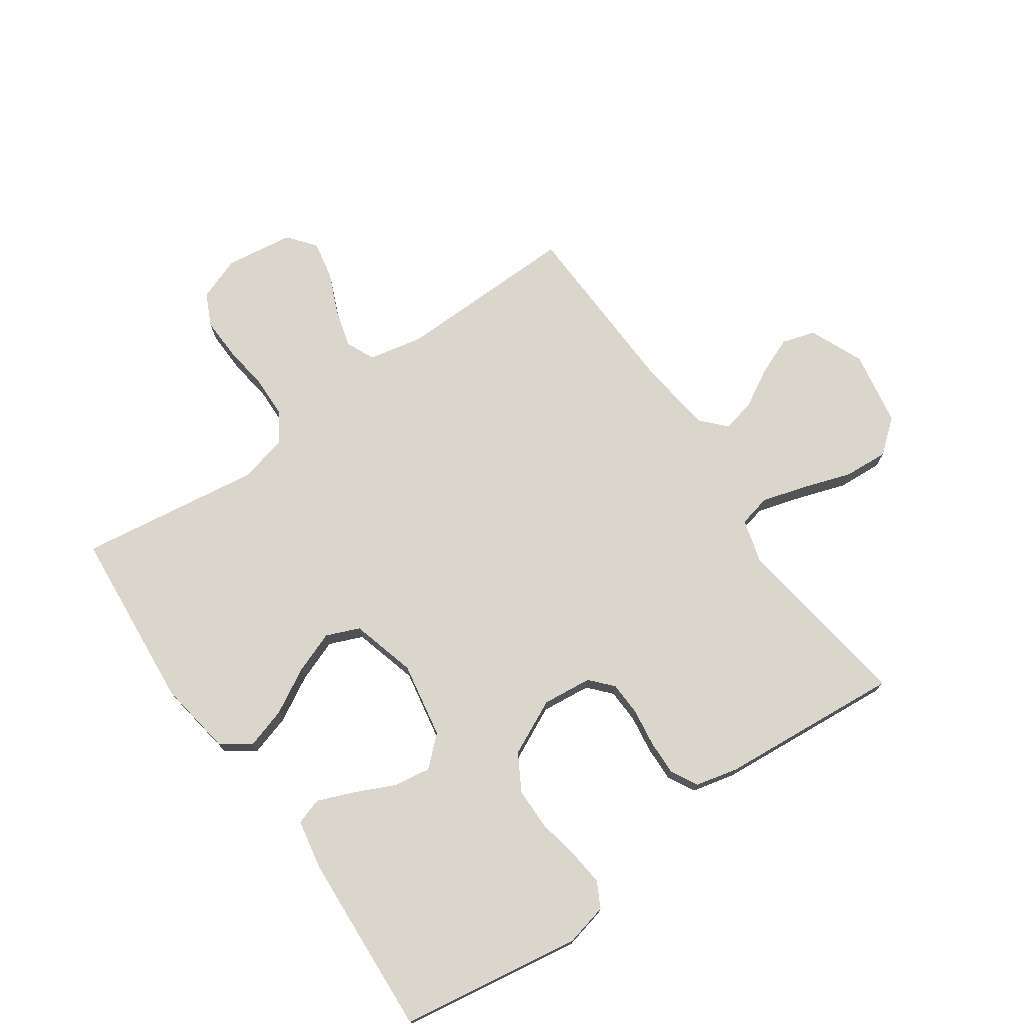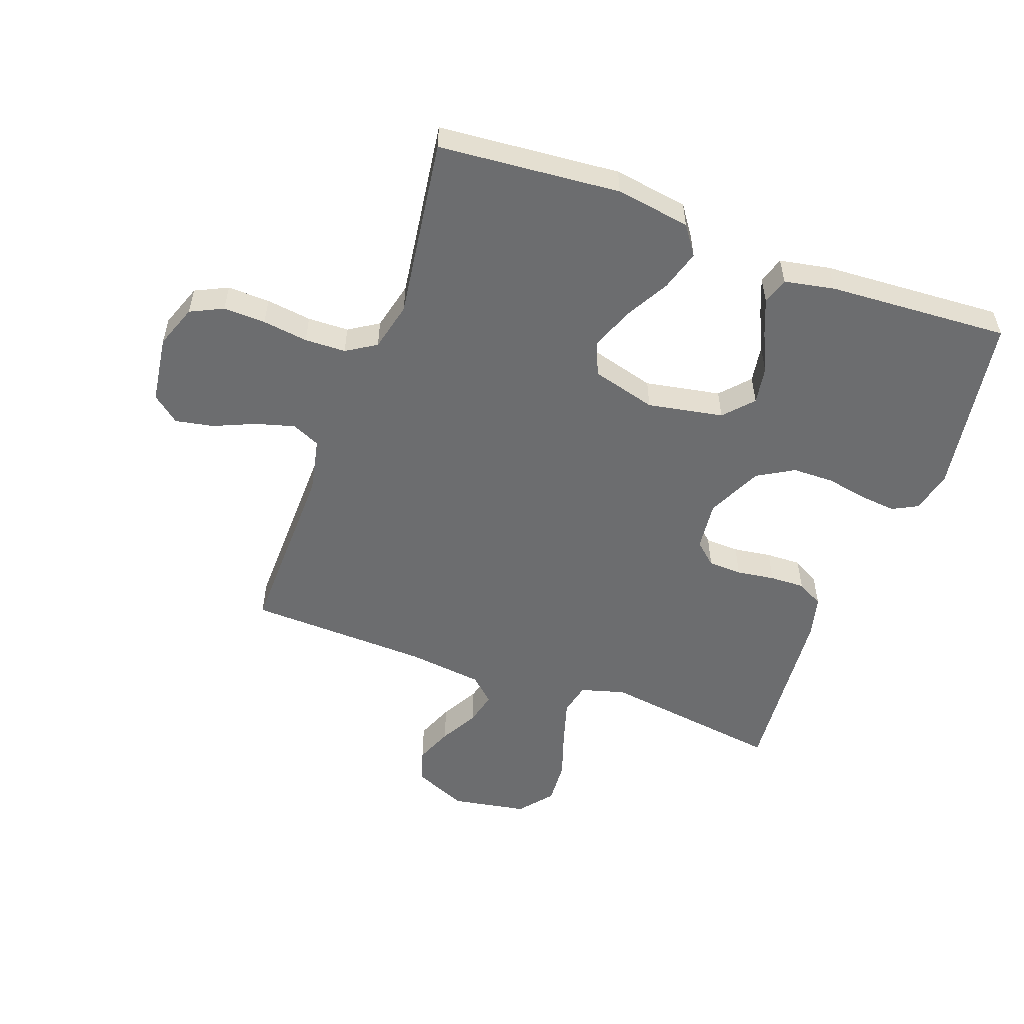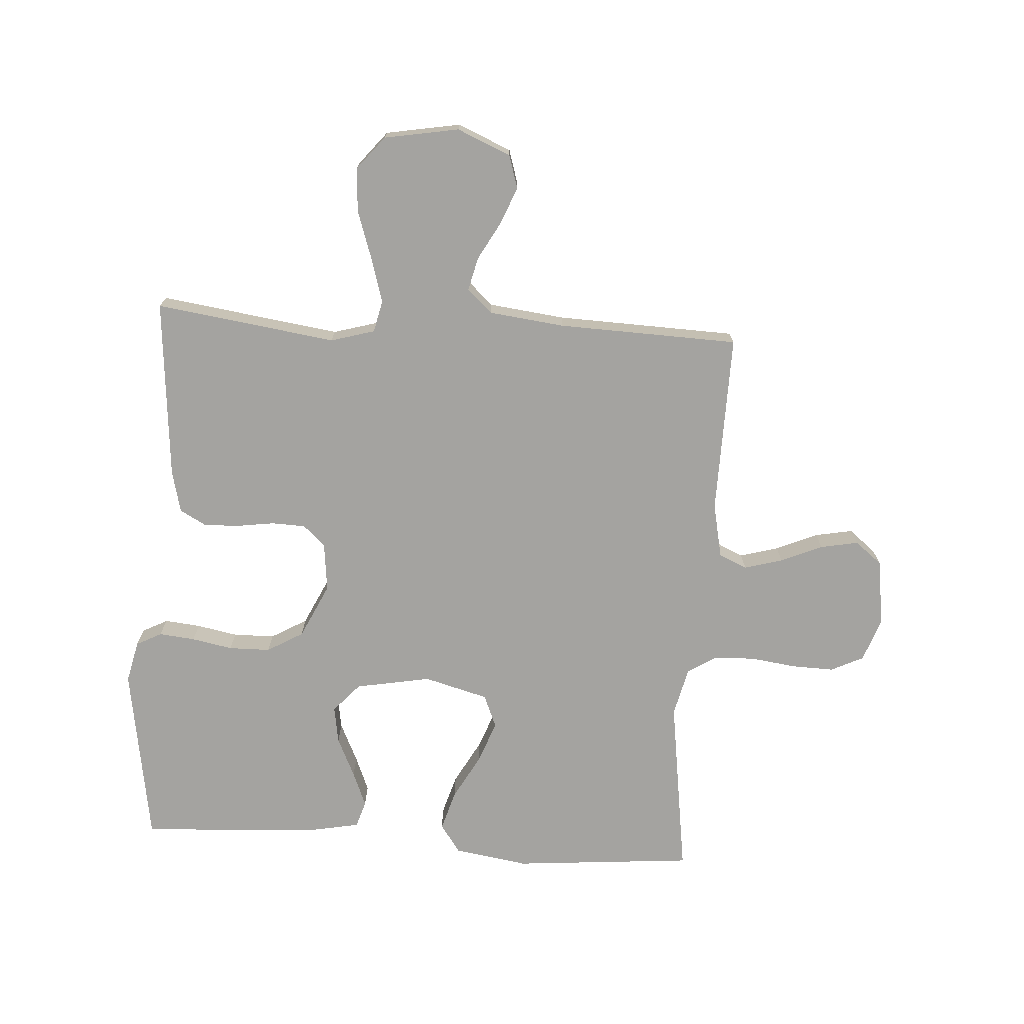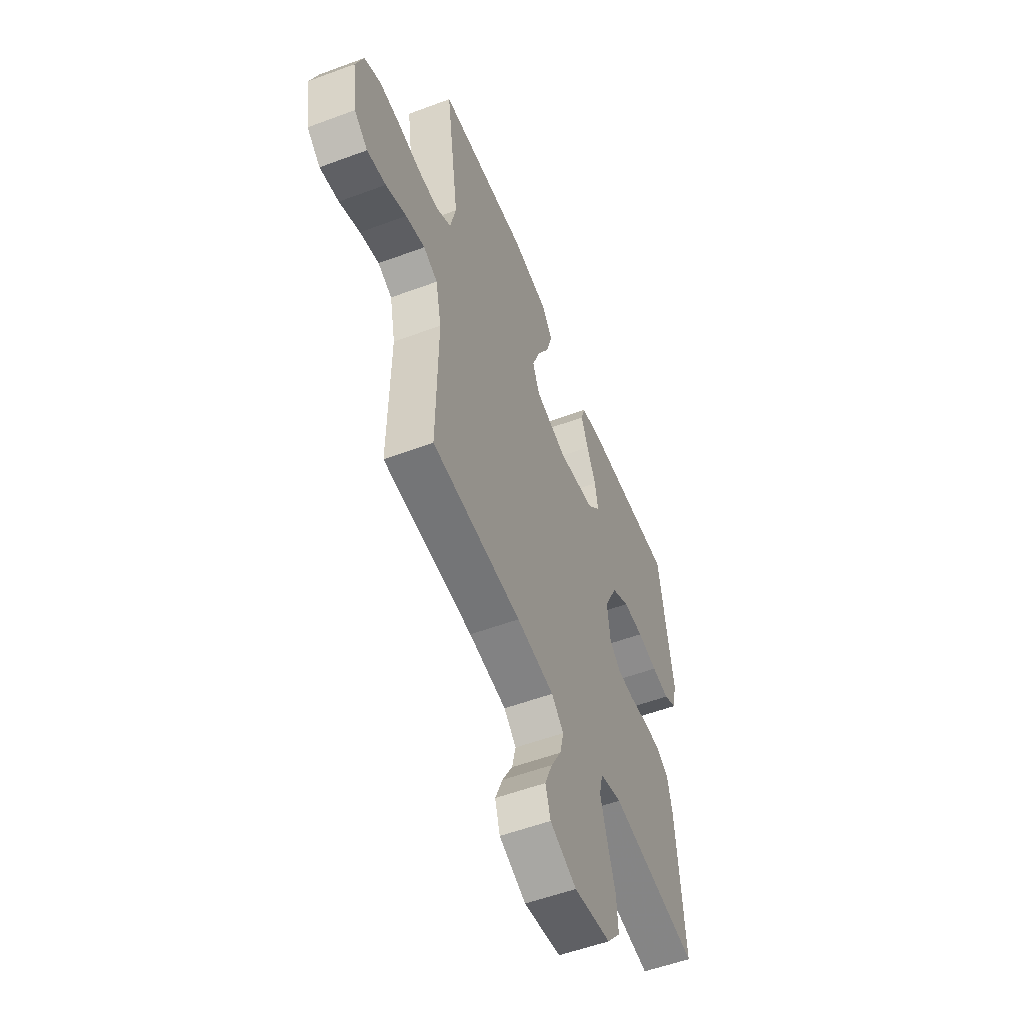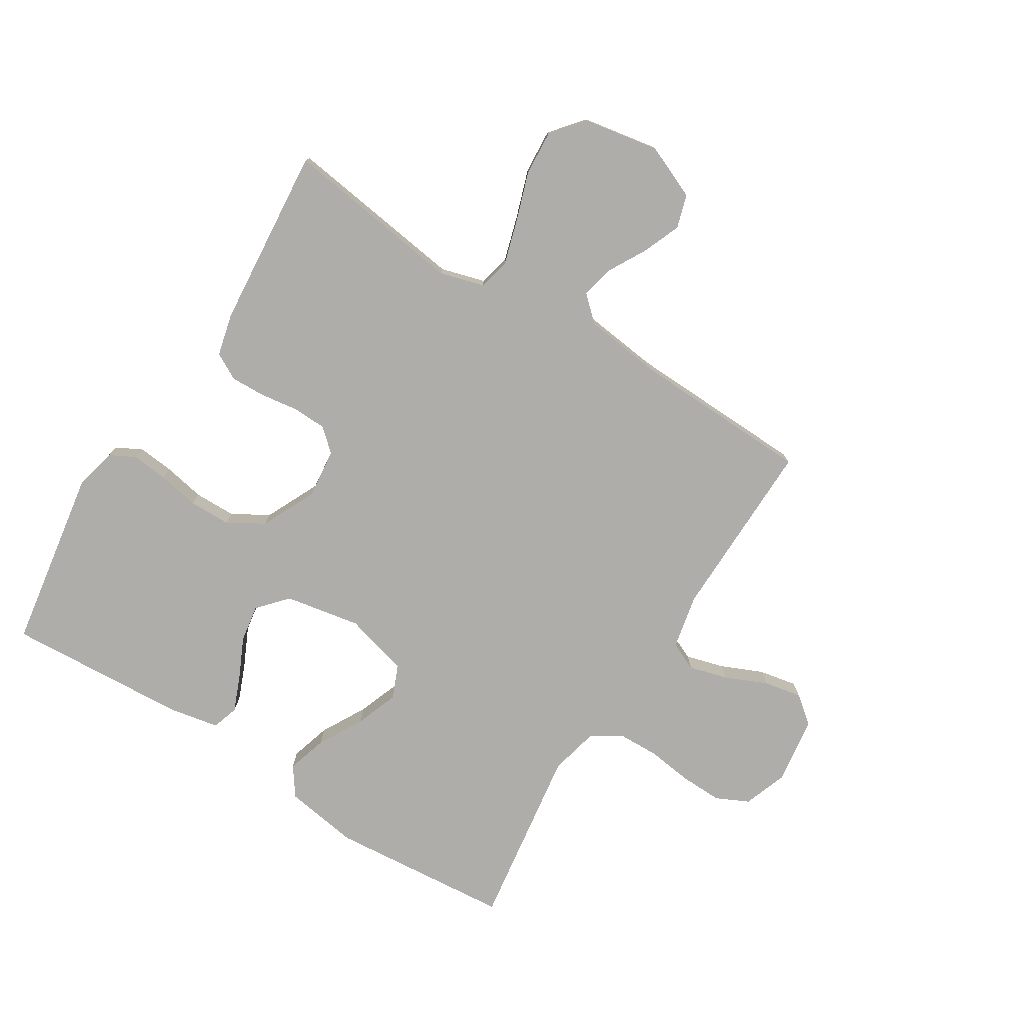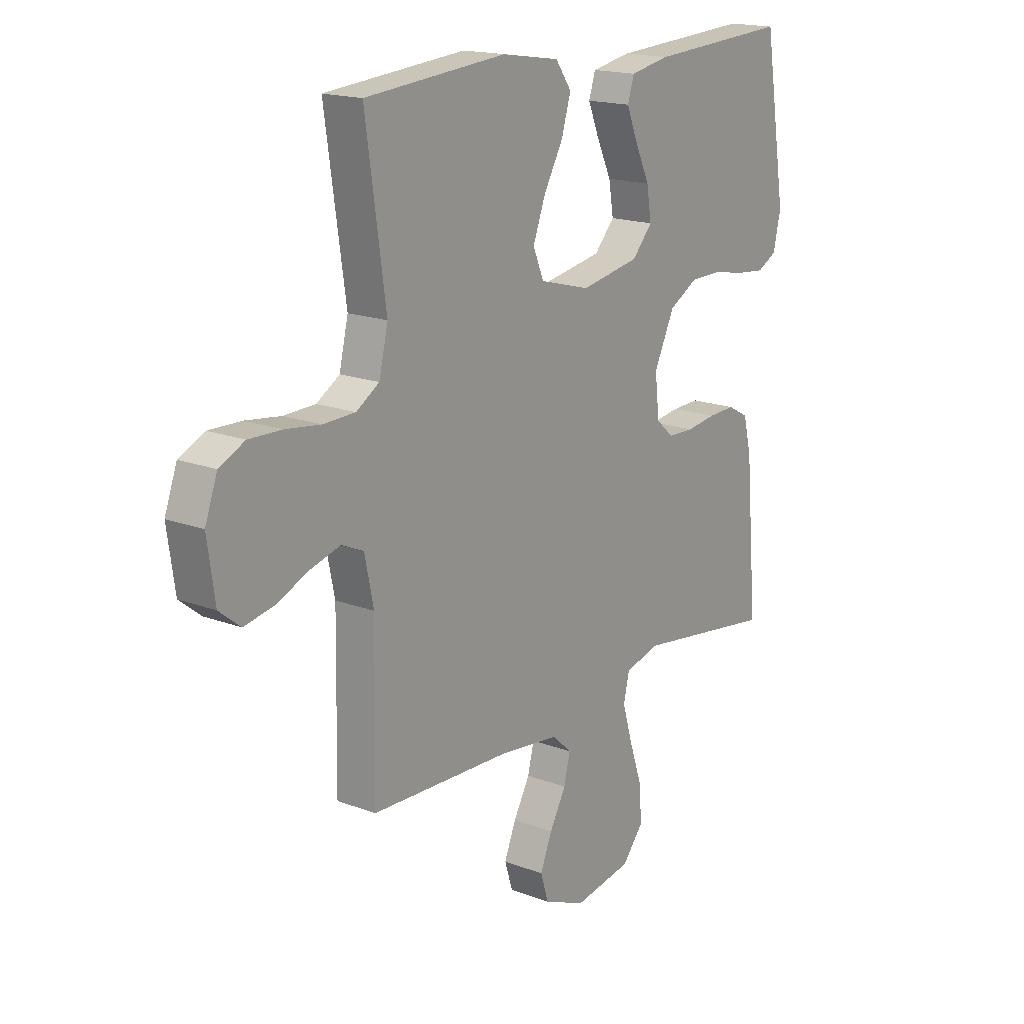
<metadata>
{"format":"obj","ext":"obj","renderer":"f3d","projection":"perspective","resolution":1024,"background":"white","views":[{"elev":74.1,"azim":54.9,"up":"+Y"},{"elev":-53.9,"azim":-20.1,"up":"+Y"},{"elev":-72.9,"azim":176.3,"up":"+Y"},{"elev":-54.8,"azim":-68.5,"up":"+Z"},{"elev":-77.3,"azim":148.0,"up":"+Y"},{"elev":17.4,"azim":-53.0,"up":"+Z"}]}
</metadata>
<code>
v 0.5 0.07 -0.5
v 0.2 0.07 -0.458
v 0.127 0.07 -0.479
v 0.115 0.07 -0.532
v 0.137 0.07 -0.606
v 0.164 0.07 -0.686
v 0.169 0.07 -0.759
v 0.124 0.07 -0.814
v 0 0.07 -0.836
v -0.089 0.07 -0.798
v -0.106 0.07 -0.743
v -0.081 0.07 -0.681
v -0.046 0.07 -0.618
v -0.033 0.07 -0.563
v -0.074 0.07 -0.525
v -0.2 0.07 -0.51
v -0.5 0.07 -0.5
v -0.495 0.07 -0.2
v -0.514 0.07 -0.109
v -0.561 0.07 -0.088
v -0.625 0.07 -0.106
v -0.694 0.07 -0.136
v -0.757 0.07 -0.148
v -0.802 0.07 -0.112
v -0.818 0.07 0
v -0.792 0.07 0.072
v -0.738 0.07 0.098
v -0.668 0.07 0.096
v -0.593 0.07 0.086
v -0.525 0.07 0.088
v -0.476 0.07 0.119
v -0.457 0.07 0.2
v -0.5 0.07 0.5
v -0.2 0.07 0.526
v -0.077 0.07 0.507
v -0.043 0.07 0.459
v -0.063 0.07 0.392
v -0.104 0.07 0.318
v -0.13 0.07 0.248
v -0.107 0.07 0.193
v 0 0.07 0.164
v 0.125 0.07 0.187
v 0.168 0.07 0.235
v 0.158 0.07 0.297
v 0.127 0.07 0.363
v 0.103 0.07 0.422
v 0.117 0.07 0.466
v 0.2 0.07 0.482
v 0.5 0.07 0.5
v 0.548 0.07 0.2
v 0.532 0.07 0.13
v 0.49 0.07 0.108
v 0.43 0.07 0.114
v 0.362 0.07 0.127
v 0.293 0.07 0.126
v 0.233 0.07 0.091
v 0.19 0.07 0
v 0.199 0.07 -0.082
v 0.236 0.07 -0.115
v 0.292 0.07 -0.117
v 0.355 0.07 -0.108
v 0.413 0.07 -0.106
v 0.457 0.07 -0.13
v 0.474 0.07 -0.2
v 0.5 0 -0.5
v 0.2 0 -0.458
v 0.127 0 -0.479
v 0.115 0 -0.532
v 0.137 0 -0.606
v 0.164 0 -0.686
v 0.169 0 -0.759
v 0.124 0 -0.814
v 0 0 -0.836
v -0.089 0 -0.798
v -0.106 0 -0.743
v -0.081 0 -0.681
v -0.046 0 -0.618
v -0.033 0 -0.563
v -0.074 0 -0.525
v -0.2 0 -0.51
v -0.5 0 -0.5
v -0.495 0 -0.2
v -0.514 0 -0.109
v -0.561 0 -0.088
v -0.625 0 -0.106
v -0.694 0 -0.136
v -0.757 0 -0.148
v -0.802 0 -0.112
v -0.818 0 0
v -0.792 0 0.072
v -0.738 0 0.098
v -0.668 0 0.096
v -0.593 0 0.086
v -0.525 0 0.088
v -0.476 0 0.119
v -0.457 0 0.2
v -0.5 0 0.5
v -0.2 0 0.526
v -0.077 0 0.507
v -0.043 0 0.459
v -0.063 0 0.392
v -0.104 0 0.318
v -0.13 0 0.248
v -0.107 0 0.193
v 0 0 0.164
v 0.125 0 0.187
v 0.168 0 0.235
v 0.158 0 0.297
v 0.127 0 0.363
v 0.103 0 0.422
v 0.117 0 0.466
v 0.2 0 0.482
v 0.5 0 0.5
v 0.548 0 0.2
v 0.532 0 0.13
v 0.49 0 0.108
v 0.43 0 0.114
v 0.362 0 0.127
v 0.293 0 0.126
v 0.233 0 0.091
v 0.19 0 0
v 0.199 0 -0.082
v 0.236 0 -0.115
v 0.292 0 -0.117
v 0.355 0 -0.108
v 0.413 0 -0.106
v 0.457 0 -0.13
v 0.474 0 -0.2
f 64 1 2
f 63 64 2
f 62 63 2
f 61 62 2
f 60 61 2
f 59 60 2 3
f 58 59 3
f 57 58 3 4
f 52 53 54
f 51 52 54
f 50 51 54
f 49 50 54
f 48 49 54
f 47 48 54
f 46 47 54
f 45 46 54
f 44 45 54
f 43 44 54 55
f 42 43 55 56
f 36 37 38
f 35 36 38
f 34 35 38
f 33 34 38
f 32 33 38
f 31 32 38 39
f 30 31 39 40
f 27 28 29
f 26 27 29
f 25 26 29
f 24 25 29
f 23 24 29
f 22 23 29
f 21 22 29
f 20 21 29 30
f 30 40 41
f 20 30 41
f 19 20 41
f 16 17 18
f 42 56 57
f 41 42 57
f 19 41 57
f 18 19 57
f 16 18 57
f 15 16 57
f 11 12 13
f 10 11 13
f 9 10 13
f 8 9 13
f 7 8 13
f 6 7 13
f 5 6 13
f 14 15 57 4
f 4 5 13 14
f 66 65 128
f 66 128 127
f 66 127 126
f 66 126 125
f 66 125 124
f 67 66 124 123
f 67 123 122
f 68 67 122 121
f 118 117 116
f 118 116 115
f 118 115 114
f 118 114 113
f 118 113 112
f 118 112 111
f 118 111 110
f 118 110 109
f 118 109 108
f 119 118 108 107
f 120 119 107 106
f 102 101 100
f 102 100 99
f 102 99 98
f 102 98 97
f 102 97 96
f 103 102 96 95
f 104 103 95 94
f 93 92 91
f 93 91 90
f 93 90 89
f 93 89 88
f 93 88 87
f 93 87 86
f 93 86 85
f 94 93 85 84
f 105 104 94
f 105 94 84
f 105 84 83
f 82 81 80
f 121 120 106
f 121 106 105
f 121 105 83
f 121 83 82
f 121 82 80
f 121 80 79
f 77 76 75
f 77 75 74
f 77 74 73
f 77 73 72
f 77 72 71
f 77 71 70
f 77 70 69
f 68 121 79 78
f 78 77 69 68
f 1 65 66 2
f 2 66 67 3
f 3 67 68 4
f 4 68 69 5
f 5 69 70 6
f 6 70 71 7
f 7 71 72 8
f 8 72 73 9
f 9 73 74 10
f 10 74 75 11
f 11 75 76 12
f 12 76 77 13
f 13 77 78 14
f 14 78 79 15
f 15 79 80 16
f 16 80 81 17
f 17 81 82 18
f 18 82 83 19
f 19 83 84 20
f 20 84 85 21
f 21 85 86 22
f 22 86 87 23
f 23 87 88 24
f 24 88 89 25
f 25 89 90 26
f 26 90 91 27
f 27 91 92 28
f 28 92 93 29
f 29 93 94 30
f 30 94 95 31
f 31 95 96 32
f 32 96 97 33
f 33 97 98 34
f 34 98 99 35
f 35 99 100 36
f 36 100 101 37
f 37 101 102 38
f 38 102 103 39
f 39 103 104 40
f 40 104 105 41
f 41 105 106 42
f 42 106 107 43
f 43 107 108 44
f 44 108 109 45
f 45 109 110 46
f 46 110 111 47
f 47 111 112 48
f 48 112 113 49
f 49 113 114 50
f 50 114 115 51
f 51 115 116 52
f 52 116 117 53
f 53 117 118 54
f 54 118 119 55
f 55 119 120 56
f 56 120 121 57
f 57 121 122 58
f 58 122 123 59
f 59 123 124 60
f 60 124 125 61
f 61 125 126 62
f 62 126 127 63
f 63 127 128 64
f 64 128 65 1

</code>
